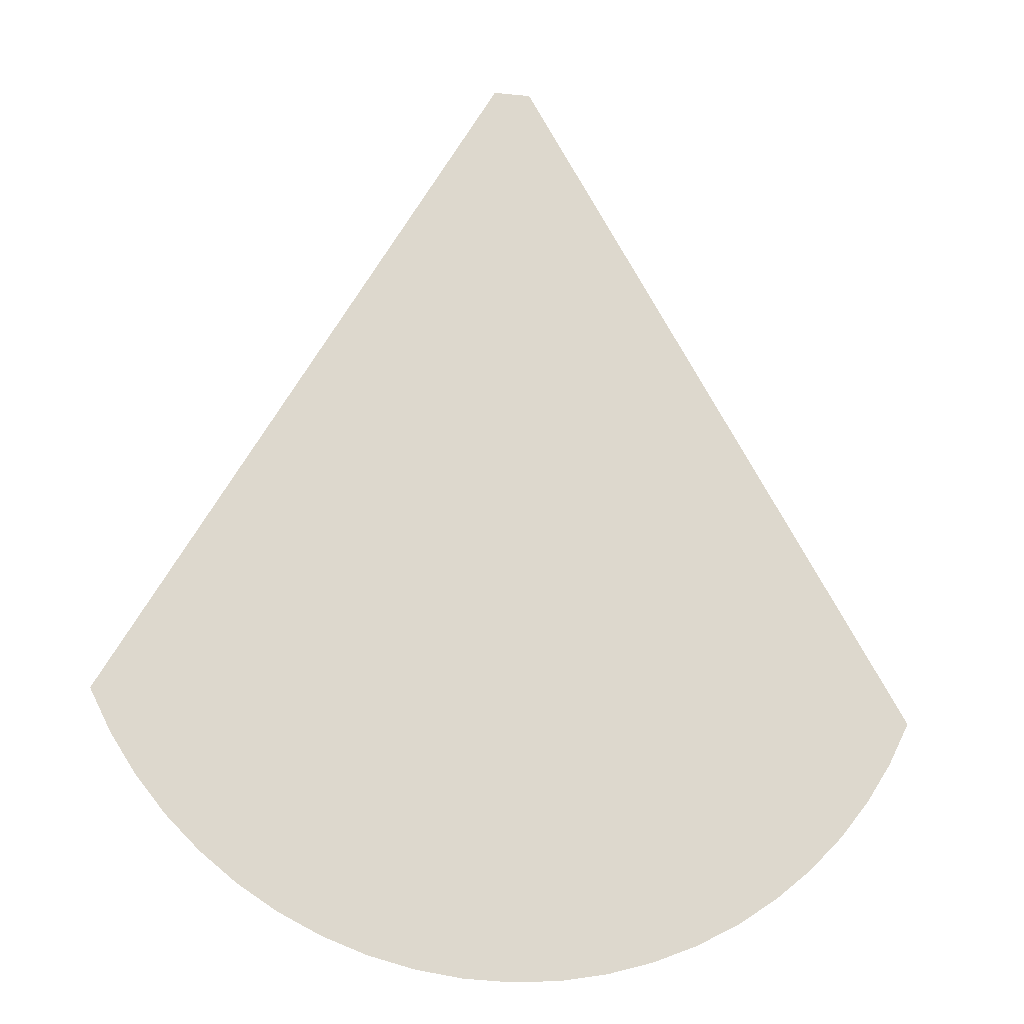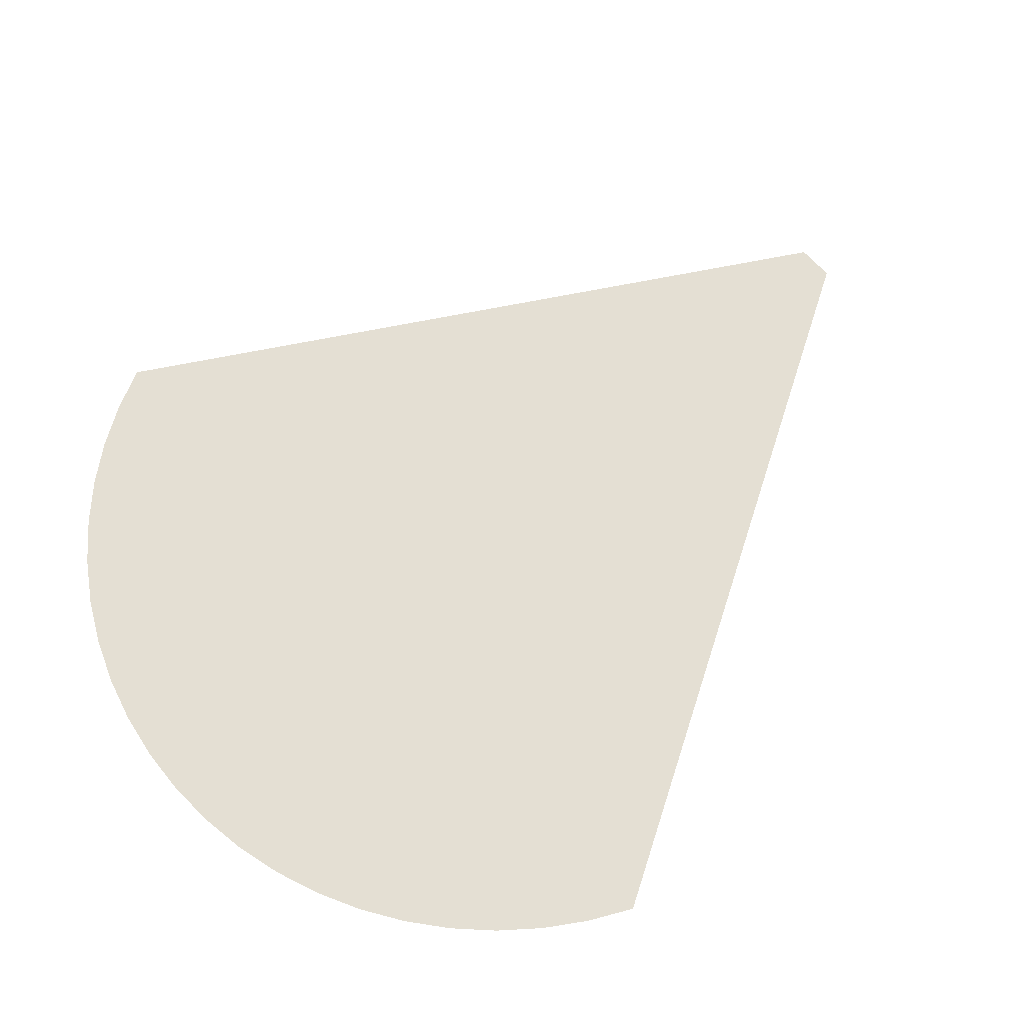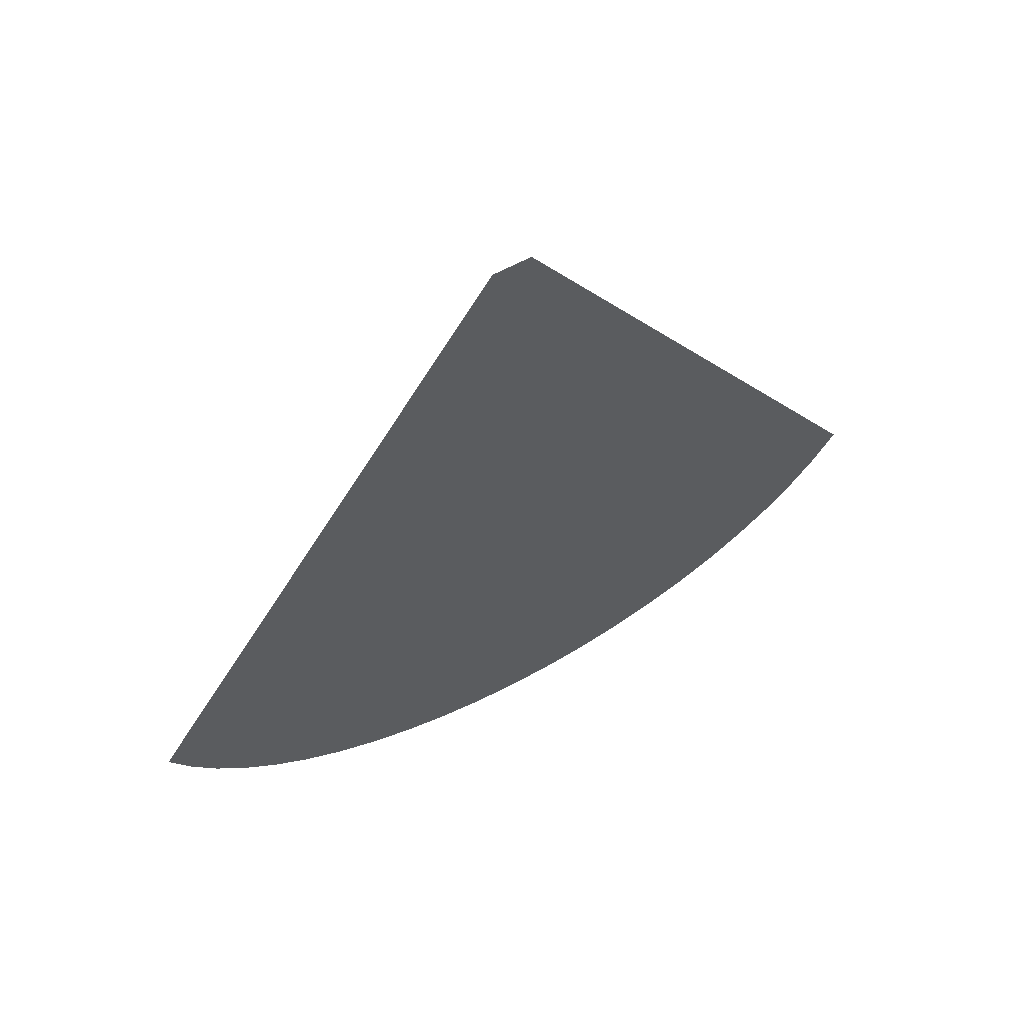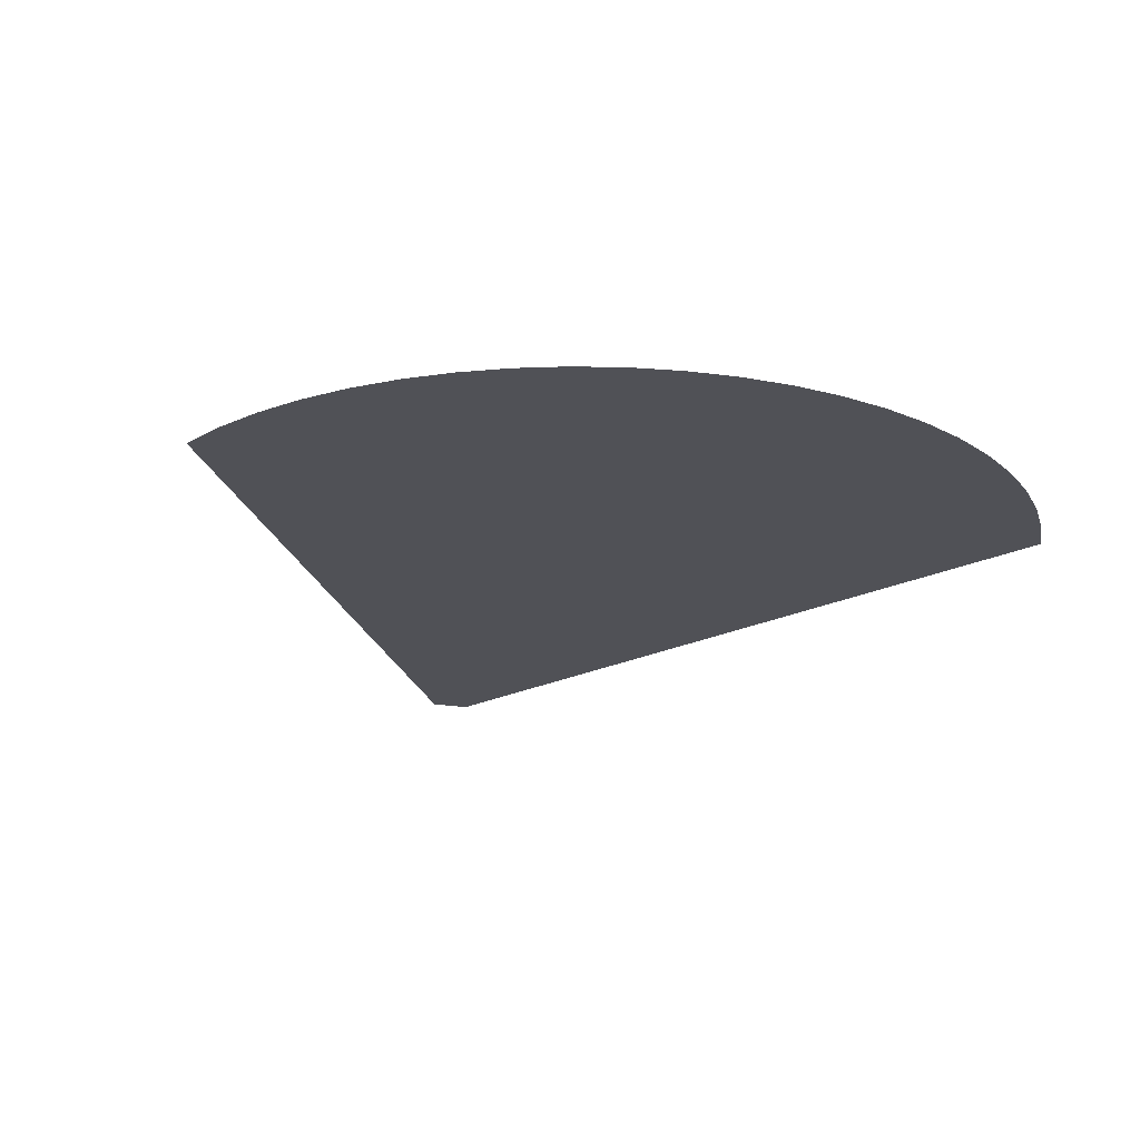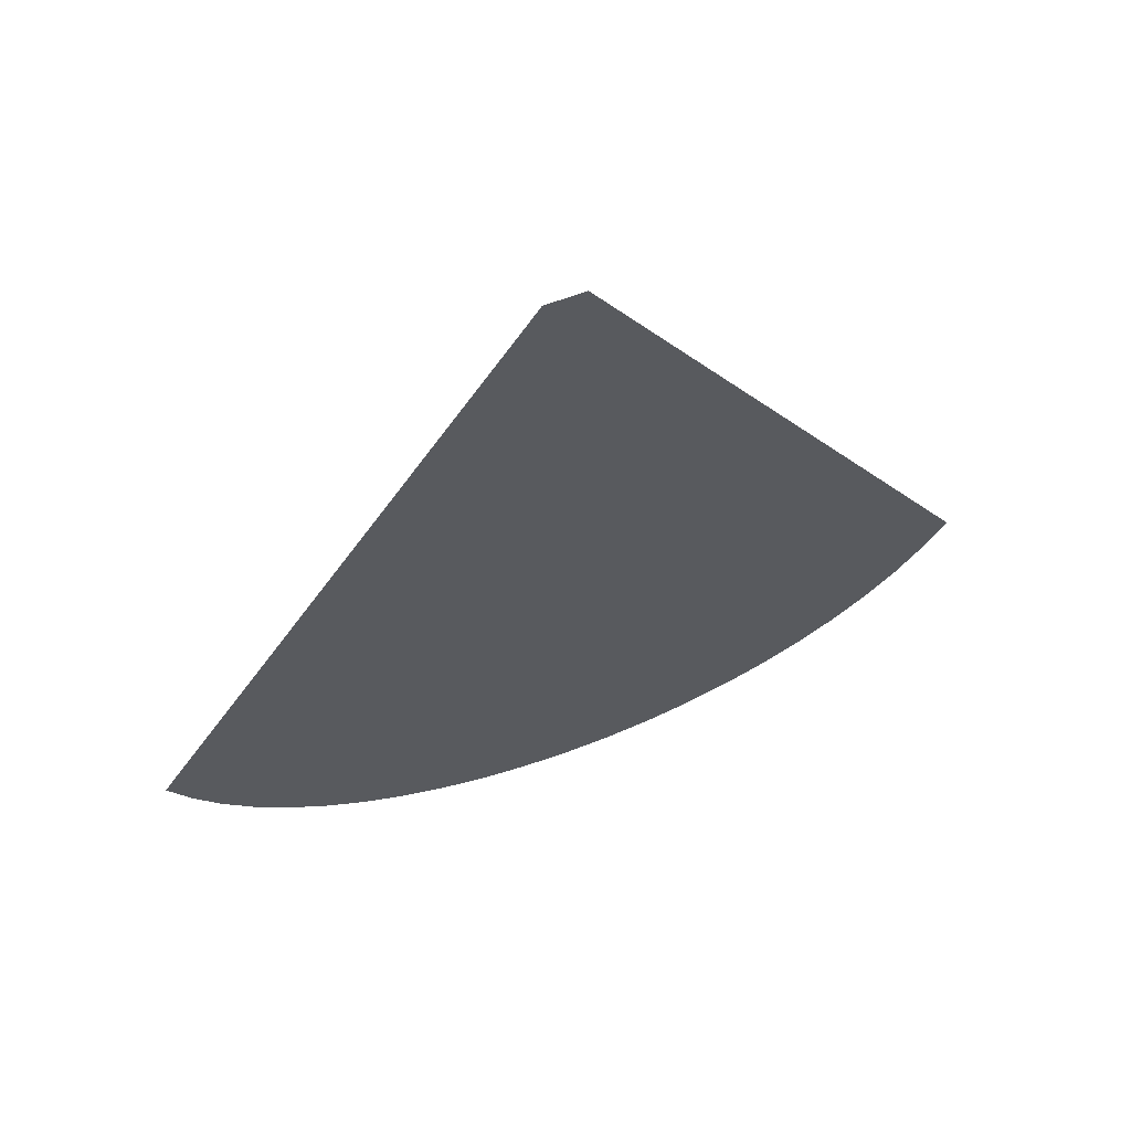
<metadata>
{"format":"obj","ext":"obj","renderer":"f3d","projection":"perspective","resolution":1024,"background":"white","views":[{"elev":-17.8,"azim":-11.2,"up":"+Y"},{"elev":66.8,"azim":48.2,"up":"+Z"},{"elev":64.1,"azim":151.7,"up":"+Y"},{"elev":-20.5,"azim":-17.2,"up":"+Z"},{"elev":64.6,"azim":159.5,"up":"+Y"}]}
</metadata>
<code>
v 199.9 -0.05 1
v 200.1 -0.05 1
v 198.9 -1.85 1
v 201.1 -1.85 1
v 201 -1.963 1
f -5 -4 -3
f -3 -4 -2
f -3 -2 -1
v 200 -2.57 1
v 199.9 -2.564 1
v 199.5 -2.465 1
v 199.7 -2.544 1
v 199.6 -2.511 1
f -5 -4 -3
f -3 -4 -2
f -3 -2 -1
v 200.7 -2.338 1
v 200.6 -2.408 1
v 199.5 -2.465 1
v 200.5 -2.465 1
v 200.4 -2.511 1
f -5 -4 -3
f -3 -4 -2
f -3 -2 -1
v 200.7 -2.338 1
v 199.5 -2.465 1
v 200.8 -2.258 1
v 199.4 -2.408 1
v 199.3 -2.338 1
f -5 -4 -3
f -3 -4 -2
f -3 -2 -1
v 199.3 -2.338 1
v 199.2 -2.258 1
v 200.8 -2.258 1
v 199.1 -2.168 1
v 199 -2.07 1
f -5 -4 -3
f -3 -4 -2
f -3 -2 -1
v 200.4 -2.511 1
v 200.3 -2.544 1
v 199.5 -2.465 1
v 200.1 -2.564 1
v 200 -2.57 1
f -5 -4 -3
f -3 -4 -2
f -3 -2 -1
v 201 -2.07 1
v 200.9 -2.168 1
v 198.9 -1.85 1
v 200.8 -2.258 1
v 199 -1.963 1
v 199 -2.07 1
f -6 -5 -4
f -4 -5 -3
f -4 -3 -2
f -2 -3 -1
v 201 -2.07 1
v 198.9 -1.85 1
v 201 -1.963 1
f -3 -2 -1

</code>
